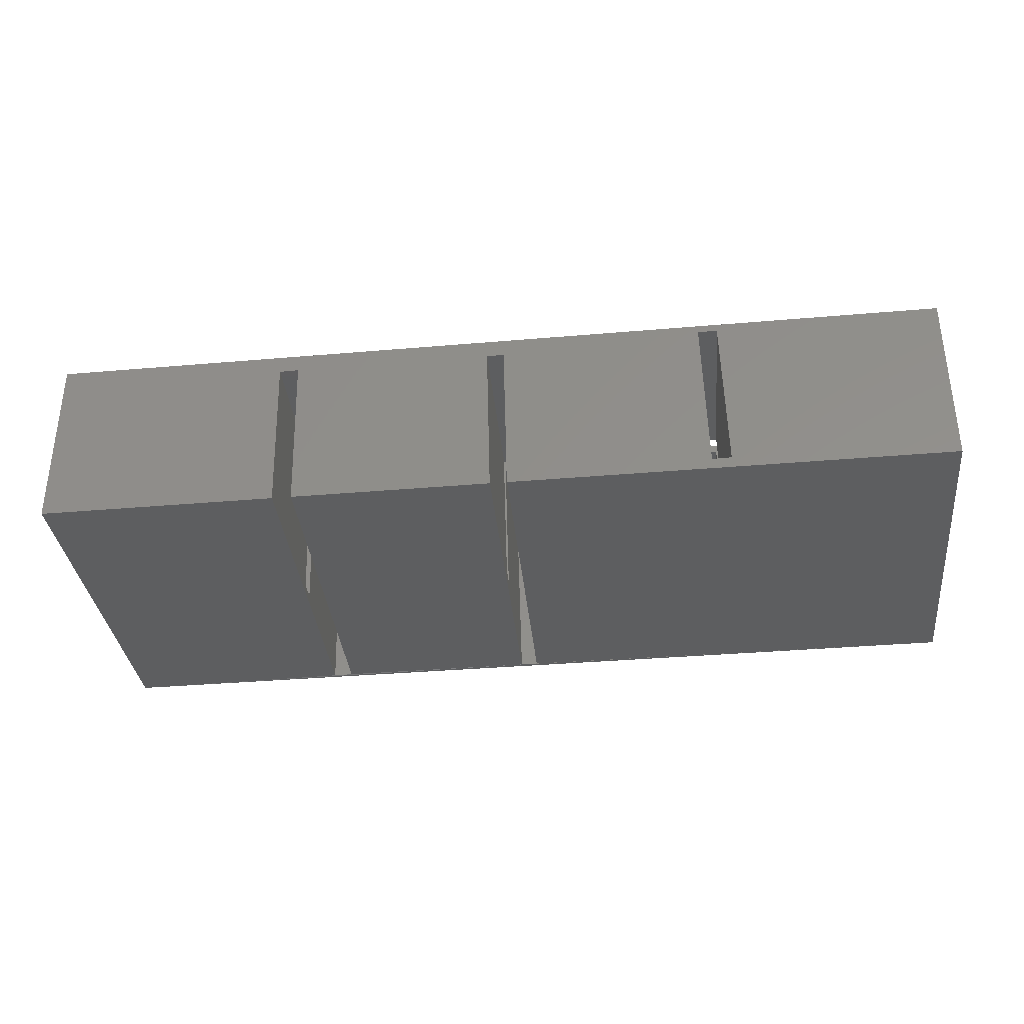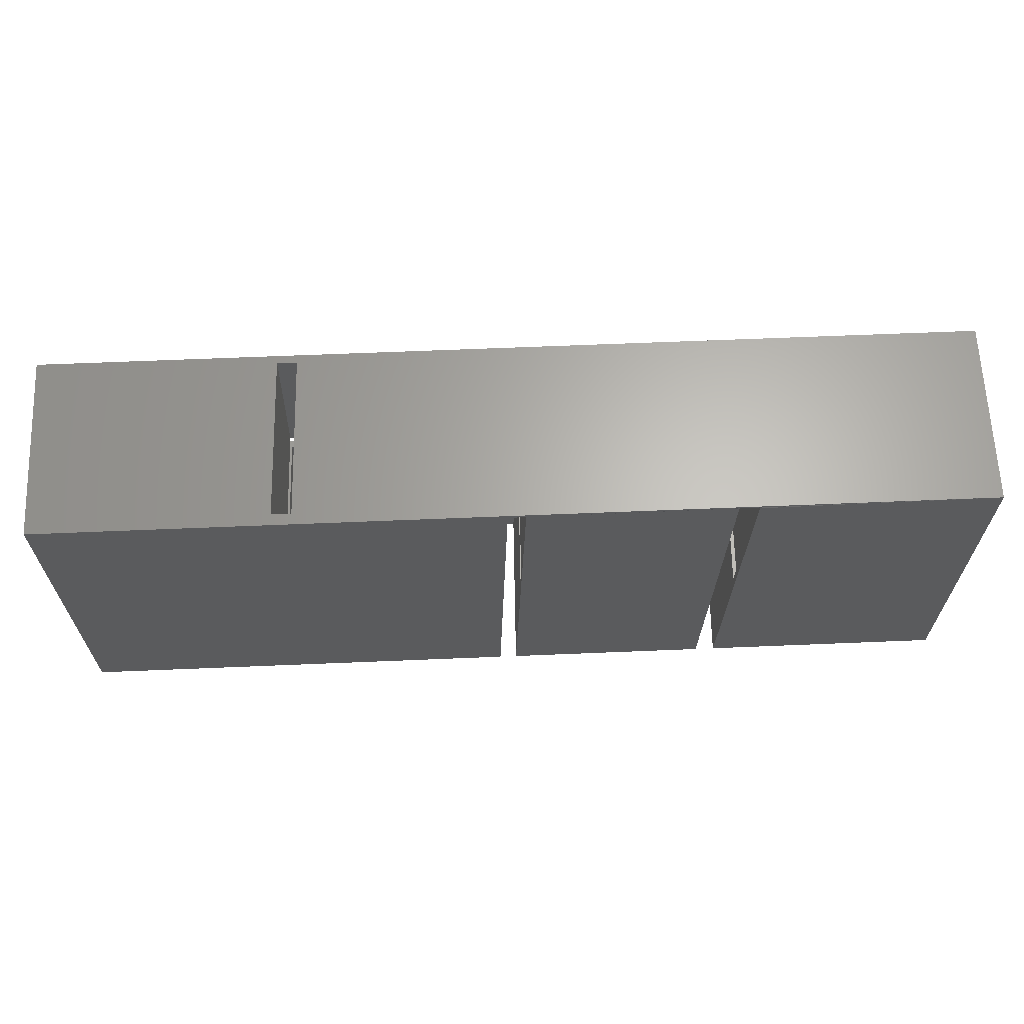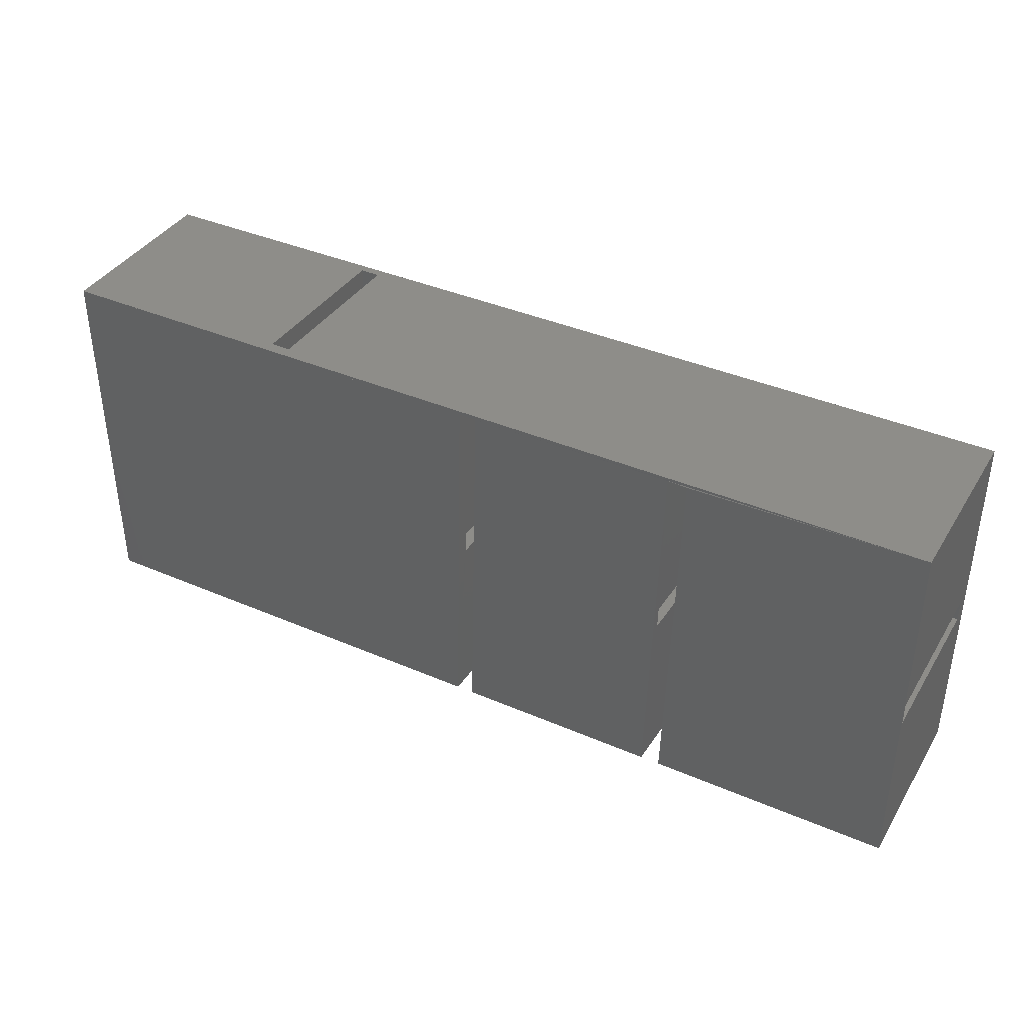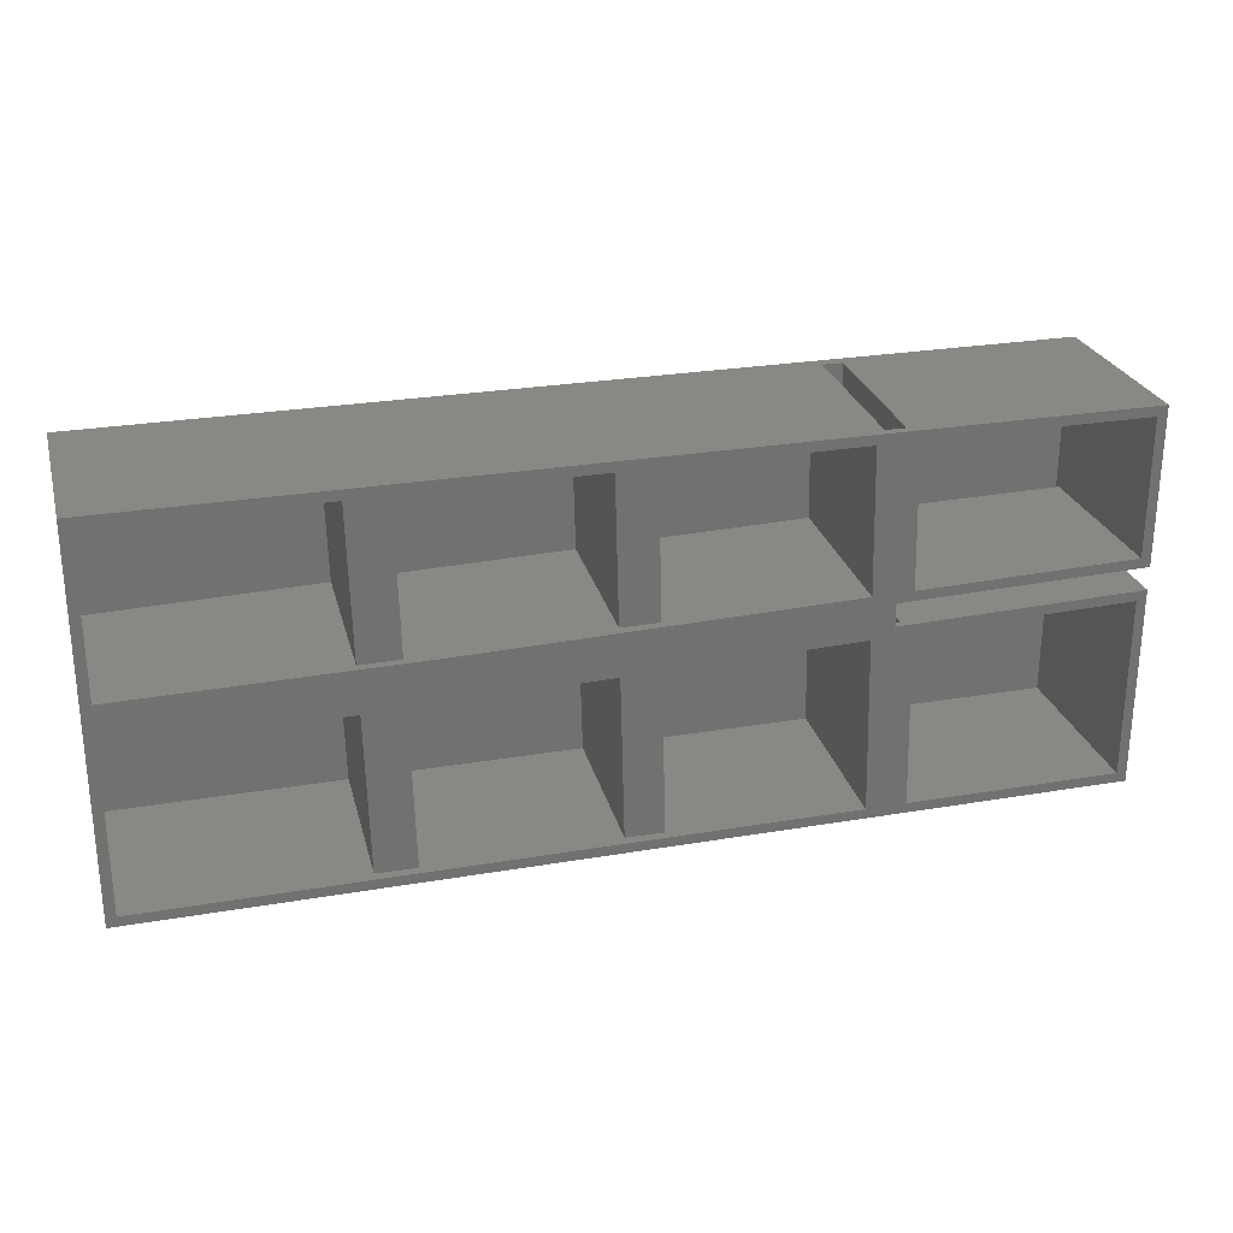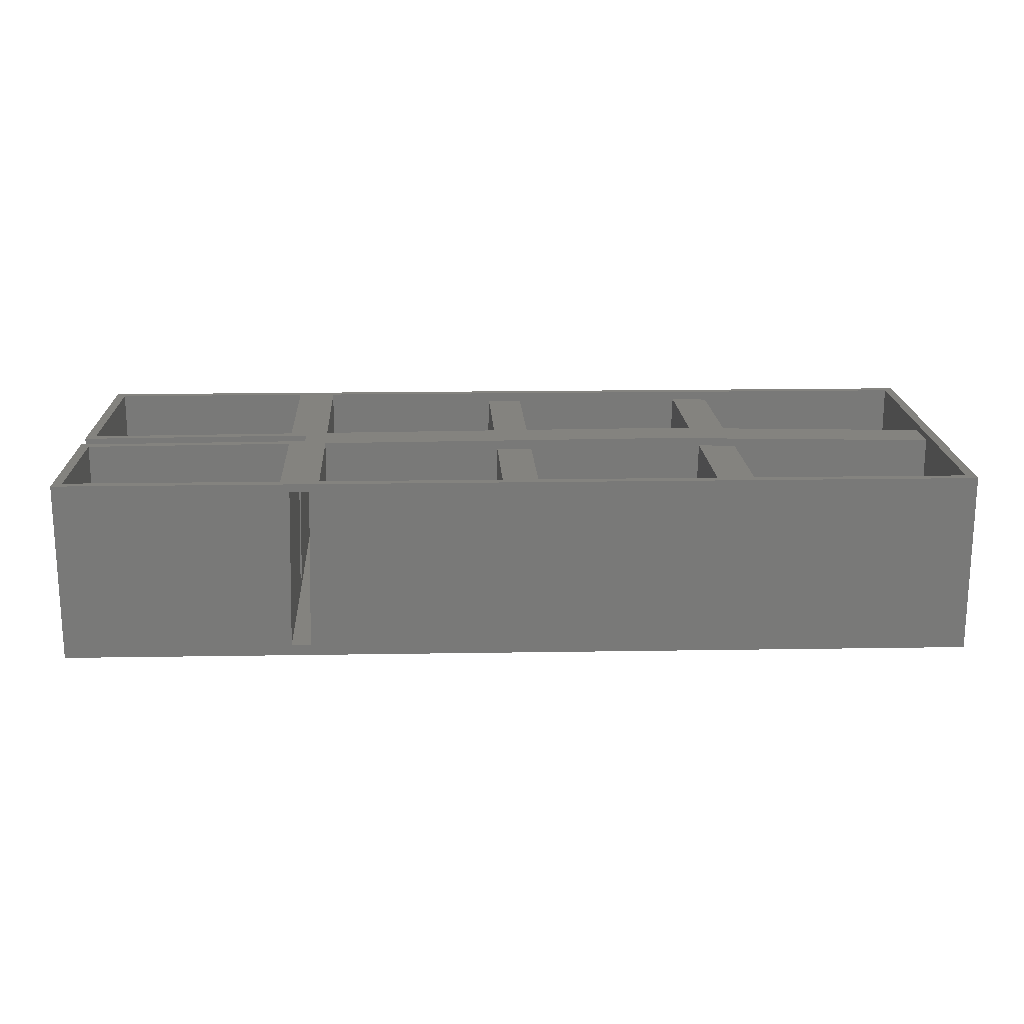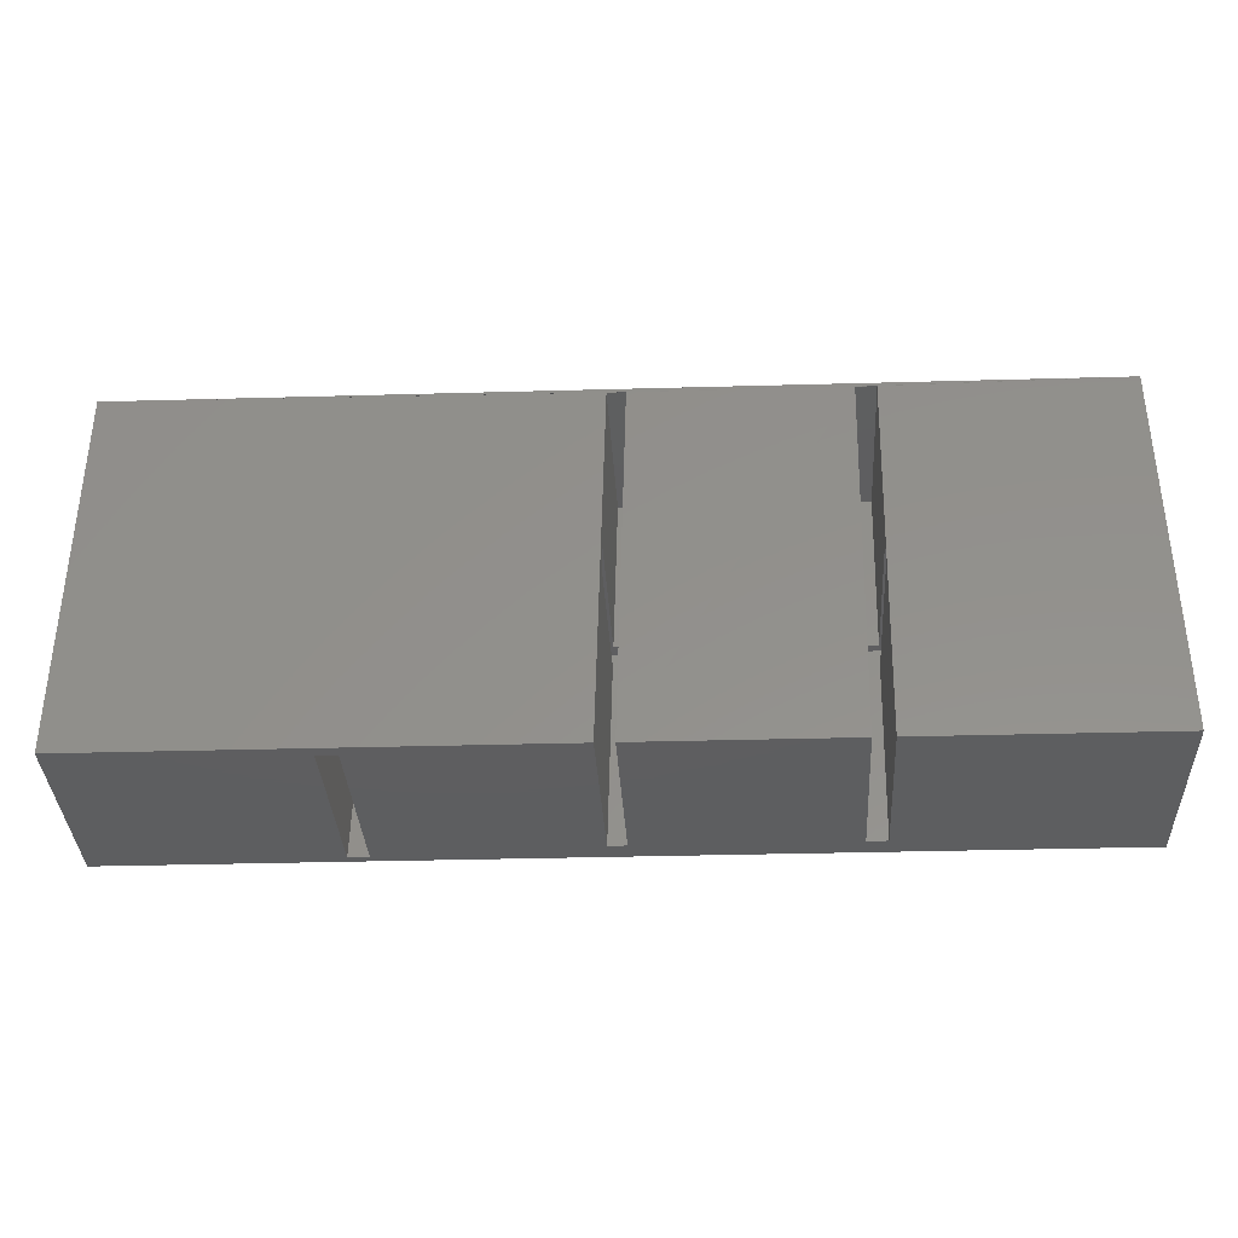
<metadata>
{"format":"stl","ext":"stl","renderer":"f3d","projection":"perspective","resolution":1024,"background":"white","views":[{"elev":-34.5,"azim":6.7,"up":"+Z"},{"elev":64.7,"azim":177.6,"up":"+Y"},{"elev":38.7,"azim":-151.5,"up":"+Y"},{"elev":26.2,"azim":-15.1,"up":"+Y"},{"elev":18.1,"azim":178.2,"up":"+Z"},{"elev":-35.5,"azim":-177.9,"up":"+Y"}]}
</metadata>
<code>
# stl→obj: 132 verts, 284 faces
v -0.375 0.1516 0.1484
v -0.3672 -0.1406 0.1484
v -0.3672 0.1437 0.1484
v -0.375 -0.1484 0.1484
v 0.1948 0.03162 0.1484
v 0.375 0.02823 0.1484
v 0.3672 0.03585 0.1484
v 0.1817 0.02348 0.1484
v 0.1633 0.03085 0.1484
v 0.1642 -0.002862 0.1484
v 0.1817 0.005385 0.1484
v 0.375 0.01013 0.1484
v 0.1956 -0.00209 0.1484
v 0.3672 0.002121 0.1484
v 0.3672 -0.1406 0.1484
v 0.375 -0.1484 0.1484
v 0.199 -0.1406 0.1484
v 0.1675 -0.1406 0.1484
v 0.375 0.1516 0.1484
v 0.1606 0.1437 0.1484
v 0.192 0.1437 0.1484
v 0.3672 0.1437 0.1484
v -0.1366 0.02348 0.1484
v -0.1366 -0.01024 0.1484
v -0.3672 -0.0159 0.1428
v -0.3672 0.01782 0.1428
v 0.1668 0.03085 0.007812
v 0.164 0.1437 0.007812
v -0.3672 0.01774 0.007812
v -0.3672 0.1437 0.007812
v -0.3672 -0.01599 0.007812
v -0.3672 -0.1406 0.007812
v -0.1954 0.1437 0.007812
v -0.1986 0.1437 0.1404
v -0.1672 0.1437 0.1412
v -0.01896 0.1437 0.1404
v 0.01081 0.1437 0.1411
v -0.164 0.1437 0.007812
v -0.01571 0.1437 0.007812
v 0.01408 0.1437 0.007812
v 0.01694 0.02717 0.007812
v 0.01367 0.02717 0.1412
v -0.01608 0.02644 0.1405
v -0.01283 0.02644 0.007812
v -0.161 0.0228 0.007812
v -0.1643 0.0228 0.1412
v -0.1957 0.02203 0.1405
v -0.1924 0.02203 0.007812
v 0.01779 -0.1406 0.1413
v -0.01198 -0.1406 0.1406
v -0.1603 -0.1406 0.1413
v -0.157 -0.1406 0.007812
v -0.008723 -0.1406 0.007812
v 0.171 -0.1406 0.007812
v 0.02106 -0.1406 0.007812
v -0.1917 -0.1406 0.1406
v -0.1884 -0.1406 0.007812
v -0.1916 -0.01168 0.007812
v -0.1948 -0.01168 0.1405
v -0.1634 -0.01091 0.1413
v -0.1602 -0.01091 0.007812
v -0.012 -0.007269 0.007812
v -0.01525 -0.007269 0.1405
v 0.0145 -0.006539 0.1412
v 0.1676 -0.002861 0.007812
v 0.01777 -0.006539 0.007812
v 0.1955 0.1437 0.007812
v 0.1982 0.03162 0.007812
v 0.3672 0.03577 0.01232
v 0.3672 0.1437 0.007812
v 0.3672 -0.1406 0.007812
v 0.3672 0.002039 0.01232
v 0.2024 -0.1406 0.007812
v 0.199 -0.00209 0.008195
v -0.1681 -0.003287 0.006996
v -0.1686 0.0148 0.006985
v -0.1717 0.1488 0.0003874
v -0.1644 -0.1484 0
v -0.1677 -0.1484 0.1333
v -0.1712 -0.003287 0.1333
v -0.175 0.1488 0.1332
v -0.1717 0.0148 0.1332
v -0.1844 0.01441 0.006598
v -0.1839 -0.003675 0.006608
v -0.1802 -0.1484 0
v -0.1875 0.1484 0
v -0.1908 0.1484 0.1328
v -0.1875 0.01441 0.1329
v -0.1835 -0.1484 0.133
v -0.187 -0.003675 0.1329
v 0.375 0.1516 0
v 0.1716 0.1516 0.008816
v 0.1874 0.1516 0.009204
v 0.1842 0.1516 0.142
v 0.1684 0.1516 0.1416
v -0.375 0.1516 0
v -0.0049 0.01882 0.011
v -0.004456 0.0007325 0.01101
v -0.375 0.009731 0.001918
v -0.375 -0.008367 0.001918
v 0.009237 0.01917 0.01135
v 0.00968 0.00108 0.01136
v 0.1746 0.02323 0.01541
v 0.1751 0.005141 0.01542
v 0.1904 0.02361 0.0158
v 0.1908 0.005528 0.01581
v 0.375 0.02815 0.02033
v 0.375 0.01005 0.02033
v -0.375 0.009811 0.1348
v 0.006245 0.01917 0.1332
v 0.1715 0.02323 0.1417
v 0.1873 0.02361 0.1421
v -0.007891 0.01882 0.1329
v 0.1877 0.005528 0.1421
v 0.172 0.005141 0.1417
v 0.006689 0.00108 0.1332
v -0.007447 0.0007325 0.1329
v -0.375 -0.008287 0.1348
v -0.375 -0.1484 0
v -0.007812 0.1484 0
v -0.0005268 -0.1484 0
v 0.006324 0.1488 0.000347
v 0.375 -0.1484 0
v 0.01362 -0.1484 0
v 0.1948 -0.1484 0.009385
v 0.179 -0.1484 0.008997
v 0.1757 -0.1484 0.1418
v 0.01036 -0.1484 0.1333
v 0.1915 -0.1484 0.1422
v -0.003786 -0.1484 0.133
v 0.003064 0.1488 0.1331
v -0.01107 0.1484 0.1328
f 1 2 3
f 1 4 2
f 5 6 7
f 8 6 5
f 8 5 9
f 8 9 10
f 8 10 11
f 12 11 13
f 12 13 14
f 12 14 15
f 16 12 15
f 16 15 17
f 16 17 18
f 16 18 2
f 16 2 4
f 19 1 3
f 19 3 20
f 19 20 21
f 19 21 22
f 19 22 7
f 19 7 6
f 23 24 9
f 9 24 10
f 18 17 10
f 10 17 13
f 10 13 11
f 9 5 20
f 20 5 21
f 25 24 26
f 26 24 23
f 9 20 27
f 27 20 28
f 26 29 30
f 26 30 3
f 26 3 2
f 26 2 25
f 25 2 31
f 31 2 32
f 3 30 33
f 3 33 34
f 3 34 35
f 3 35 36
f 3 36 37
f 3 37 20
f 35 38 36
f 36 38 39
f 20 37 28
f 28 37 40
f 9 27 41
f 9 41 42
f 9 42 23
f 23 42 43
f 23 43 44
f 23 44 45
f 23 45 46
f 23 46 47
f 23 47 26
f 26 47 29
f 29 47 48
f 49 50 51
f 50 52 51
f 53 52 50
f 18 54 55
f 18 55 49
f 18 49 51
f 18 51 2
f 51 56 2
f 2 56 57
f 2 57 32
f 25 31 58
f 25 58 59
f 25 59 24
f 24 59 60
f 24 60 61
f 24 61 62
f 24 62 63
f 24 63 64
f 24 64 10
f 10 64 65
f 65 64 66
f 18 10 54
f 54 10 65
f 21 5 67
f 67 5 68
f 5 7 68
f 68 7 69
f 22 21 70
f 70 21 67
f 70 71 72
f 70 72 69
f 70 69 7
f 70 7 22
f 15 14 71
f 71 14 72
f 17 15 73
f 73 15 71
f 13 74 14
f 14 74 72
f 13 17 74
f 74 17 73
f 36 43 37
f 37 43 42
f 28 40 27
f 27 40 41
f 64 49 66
f 66 49 55
f 63 50 64
f 64 50 49
f 50 63 53
f 53 63 62
f 62 61 53
f 53 61 52
f 60 51 61
f 61 51 52
f 56 51 59
f 59 51 60
f 56 59 57
f 57 59 58
f 58 31 57
f 57 31 32
f 43 36 44
f 44 36 39
f 37 42 40
f 40 42 41
f 33 30 48
f 48 30 29
f 47 34 48
f 48 34 33
f 47 46 34
f 34 46 35
f 39 38 44
f 44 38 45
f 65 66 54
f 54 66 55
f 35 46 38
f 38 46 45
f 74 73 71
f 70 67 71
f 71 67 68
f 71 68 74
f 74 68 72
f 72 68 69
f 75 76 77
f 75 77 78
f 75 78 79
f 75 79 80
f 81 77 82
f 82 77 76
f 83 84 85
f 83 85 86
f 83 86 87
f 83 87 88
f 89 85 90
f 90 85 84
f 87 86 81
f 81 86 77
f 91 92 93
f 19 91 93
f 19 93 94
f 19 94 95
f 19 95 1
f 1 95 96
f 96 95 92
f 96 92 91
f 76 75 97
f 97 75 98
f 99 100 83
f 83 100 84
f 101 102 103
f 103 102 104
f 105 106 107
f 107 106 108
f 109 99 83
f 109 83 88
f 109 88 82
f 109 82 8
f 8 82 110
f 8 110 111
f 8 111 112
f 8 112 6
f 105 107 112
f 112 107 6
f 76 97 82
f 82 97 113
f 82 113 110
f 110 101 111
f 111 101 103
f 11 114 115
f 115 104 102
f 115 102 116
f 115 116 117
f 115 117 80
f 118 11 115
f 118 115 80
f 118 80 90
f 118 90 84
f 118 84 100
f 12 108 106
f 12 106 114
f 12 114 11
f 117 98 80
f 80 98 75
f 85 119 86
f 96 91 120
f 96 120 77
f 96 77 86
f 96 86 119
f 78 77 121
f 121 77 120
f 120 91 122
f 122 91 123
f 122 123 124
f 123 125 126
f 4 89 79
f 4 119 89
f 89 119 85
f 127 79 128
f 16 4 79
f 16 79 127
f 16 127 129
f 16 129 125
f 16 125 123
f 130 128 79
f 130 79 78
f 130 78 121
f 127 128 126
f 126 128 124
f 126 124 123
f 106 105 93
f 106 93 125
f 106 125 129
f 106 129 114
f 94 93 112
f 112 93 105
f 126 92 103
f 126 103 104
f 126 104 115
f 126 115 127
f 111 103 95
f 95 103 92
f 92 126 93
f 93 126 125
f 115 114 127
f 127 114 129
f 95 94 111
f 111 94 112
f 87 81 88
f 88 81 82
f 90 80 89
f 89 80 79
f 101 110 131
f 101 131 122
f 101 122 124
f 101 124 102
f 116 102 128
f 128 102 124
f 120 132 113
f 120 113 97
f 120 97 98
f 120 98 121
f 117 130 98
f 98 130 121
f 120 122 132
f 132 122 131
f 132 131 113
f 113 131 110
f 117 116 130
f 130 116 128
f 91 19 6
f 91 6 107
f 91 107 108
f 91 108 123
f 16 123 12
f 12 123 108
f 4 1 109
f 4 109 118
f 4 118 100
f 4 100 119
f 96 119 100
f 96 100 99
f 96 99 109
f 96 109 1
f 109 8 118
f 118 8 11

</code>
